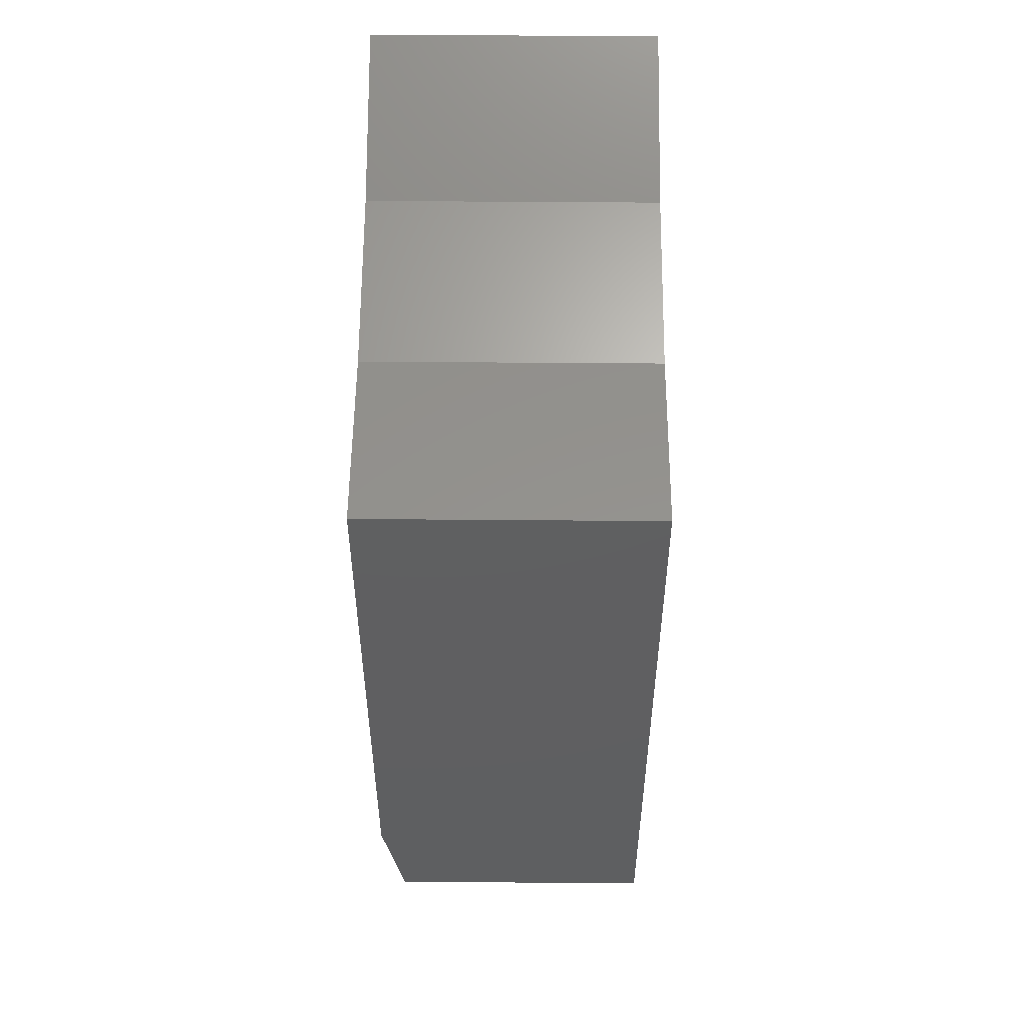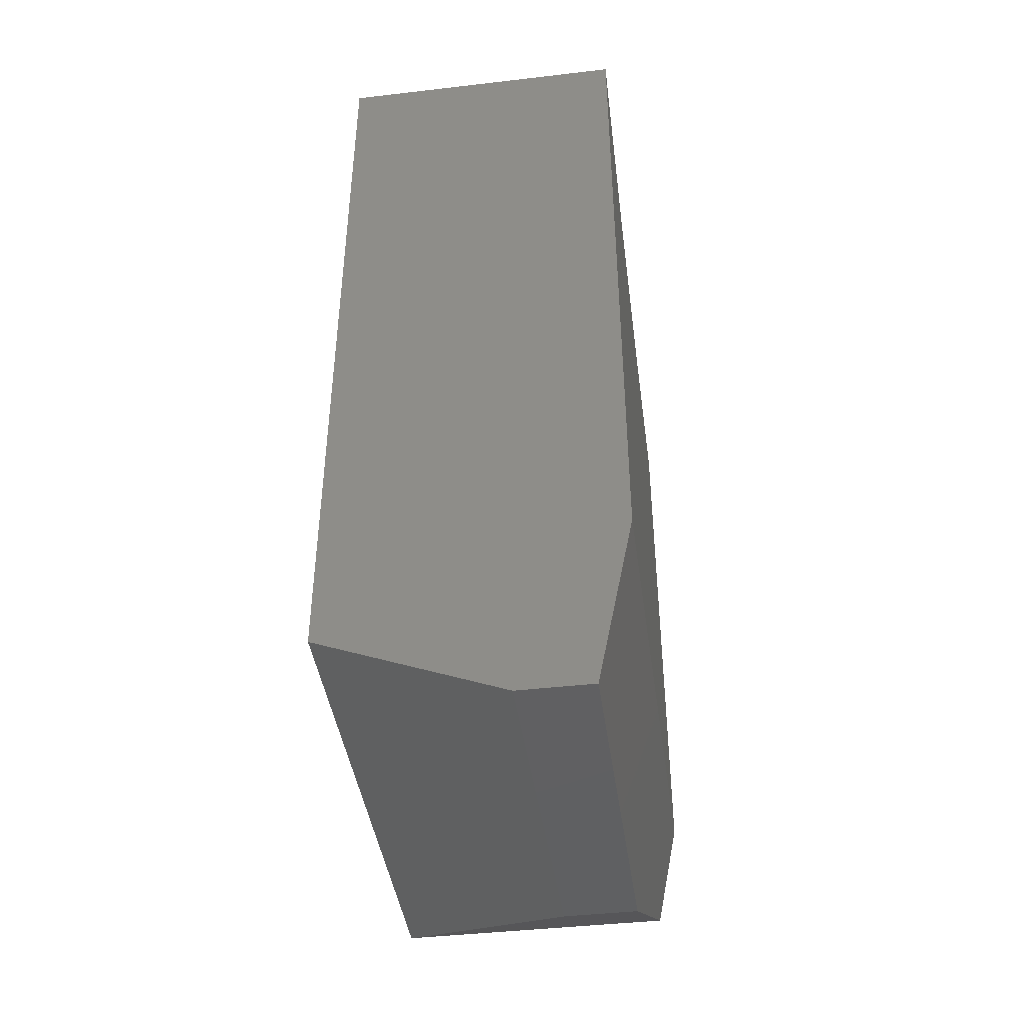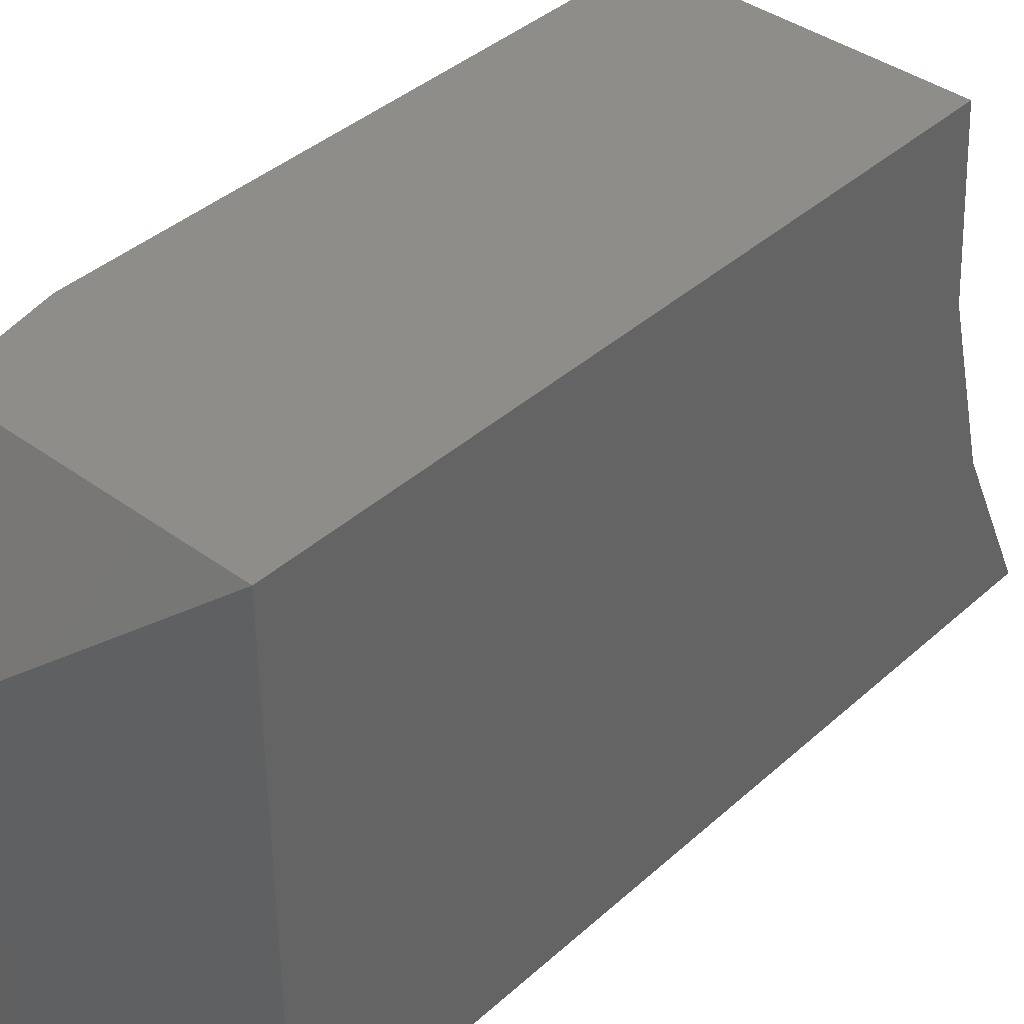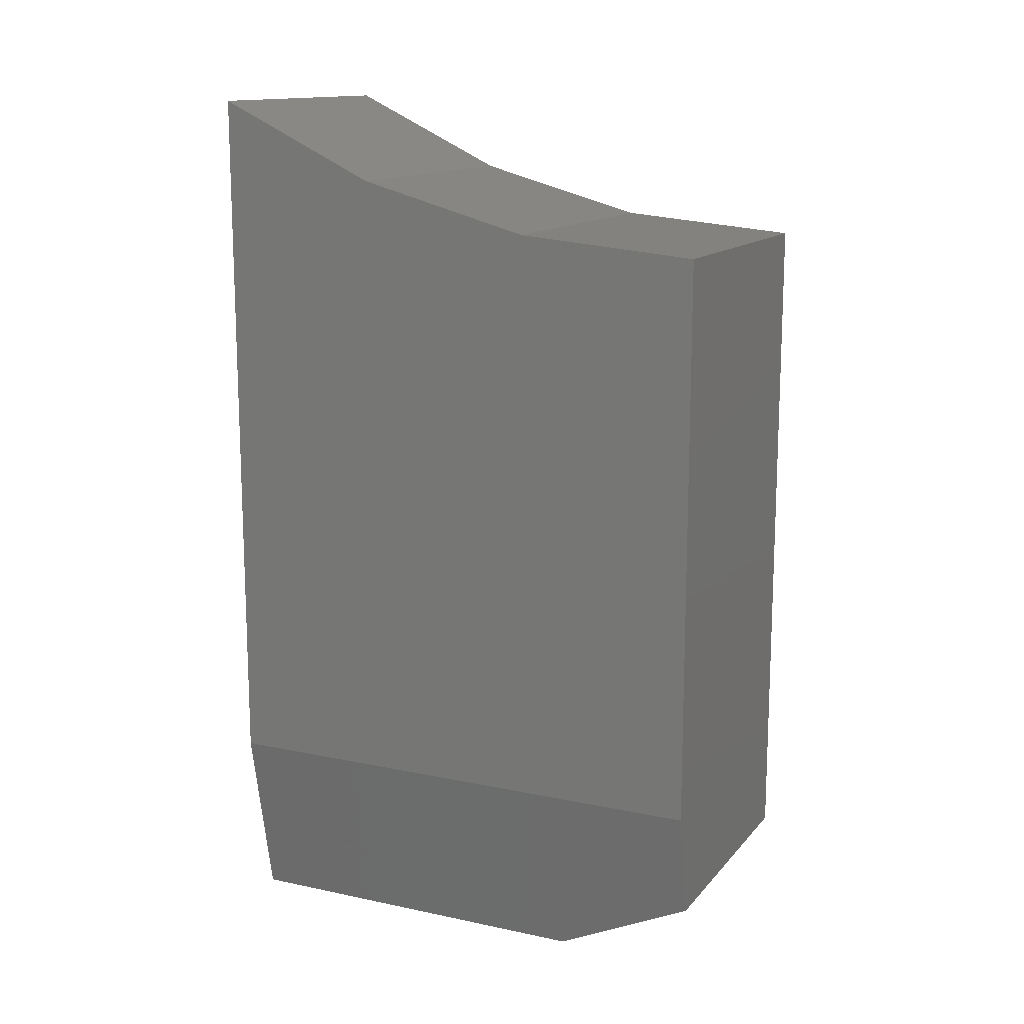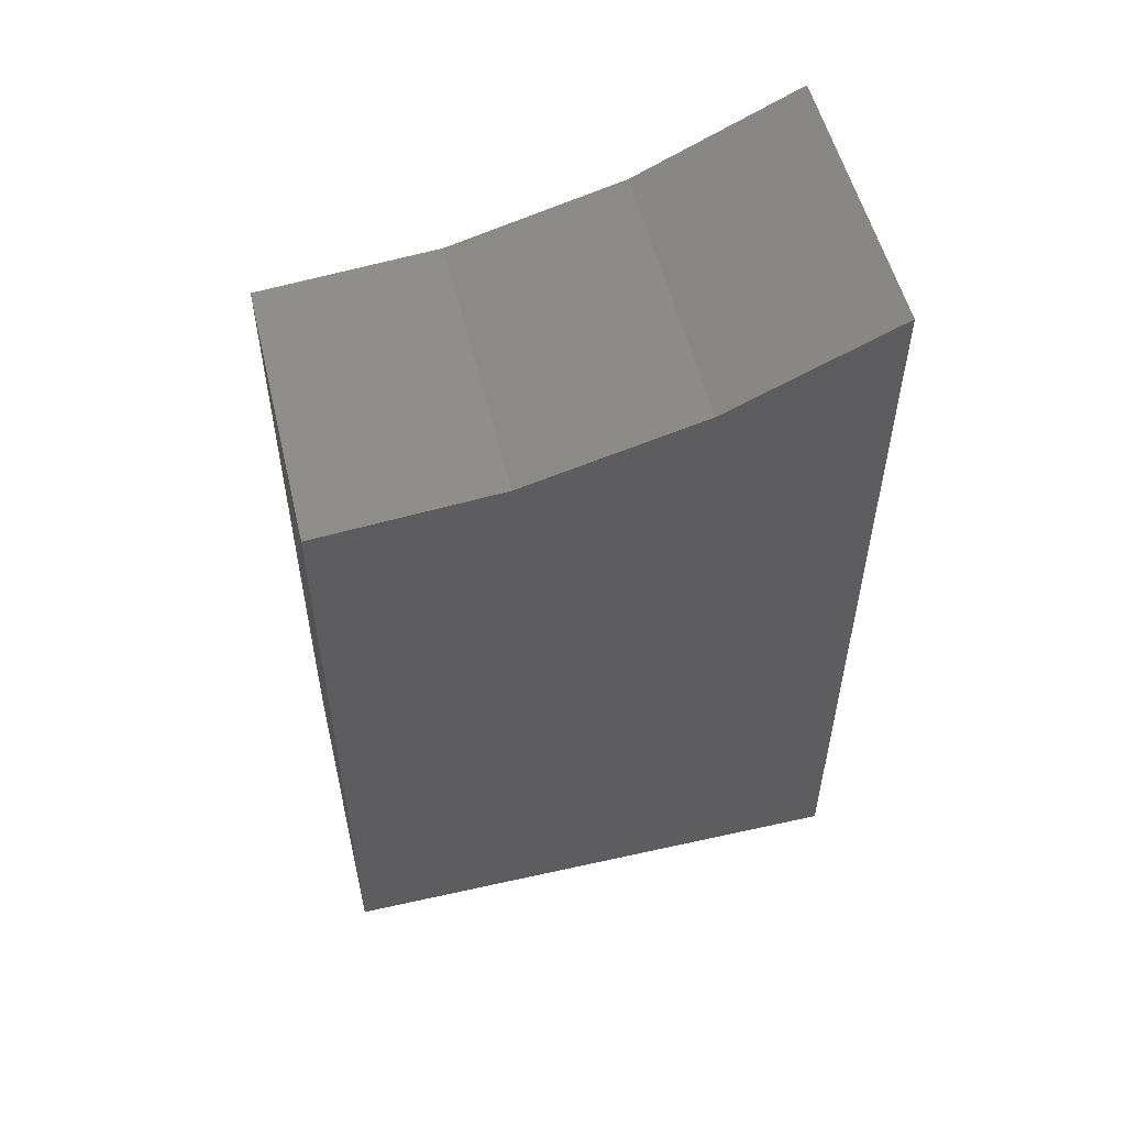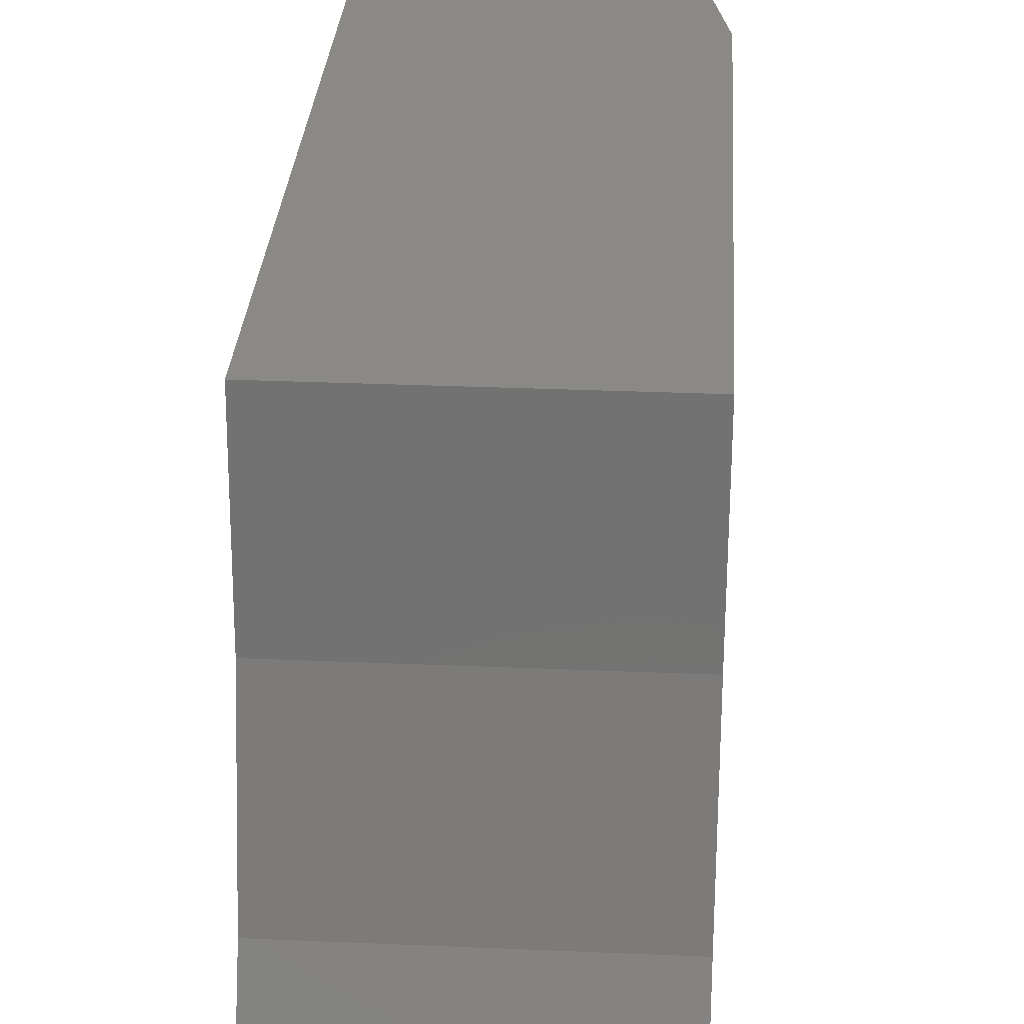
<metadata>
{"format":"stl","ext":"stl","renderer":"f3d","projection":"perspective","resolution":1024,"background":"white","views":[{"elev":50.8,"azim":0.5,"up":"+Y"},{"elev":-42.7,"azim":-172.1,"up":"+Y"},{"elev":39.7,"azim":42.2,"up":"+Z"},{"elev":13.8,"azim":-64.8,"up":"+Y"},{"elev":53.8,"azim":76.6,"up":"+Y"},{"elev":30.0,"azim":-176.4,"up":"+Z"}]}
</metadata>
<code>
# stl→obj: 17 verts, 30 faces
v 0.125 -0.7188 -0.2188
v 0.125 -0.7188 0.002878
v 0.04688 -0.75 -0.2188
v 0.04688 -0.75 -0.05962
v 0.01562 -0.75 -0.05962
v 0.01562 -0.75 -0.2188
v 0.125 -0.4276 0.002878
v -1.397e-17 -0.4276 0.002878
v -1.23e-17 -0.6719 0.002878
v 0.009375 -0.7188 0.002878
v 2.656e-34 -0.6719 -0.2188
v 0.125 -0.3672 -0.2188
v 0.125 -0.4006 -0.1489
v 0.125 -0.421 -0.07424
v 1.301e-33 -0.3672 -0.2188
v -9.686e-18 -0.421 -0.07424
v -5.54e-18 -0.4006 -0.1489
f 1 2 3
f 3 2 4
f 4 5 3
f 3 5 6
f 7 8 2
f 2 8 9
f 2 9 10
f 11 6 9
f 9 6 5
f 9 5 10
f 1 12 13
f 1 13 14
f 1 14 7
f 1 7 2
f 2 10 4
f 4 10 5
f 11 15 12
f 11 12 1
f 11 1 3
f 11 3 6
f 11 9 8
f 11 8 16
f 11 16 17
f 11 17 15
f 17 12 15
f 12 17 13
f 13 17 16
f 13 16 14
f 14 16 8
f 14 8 7

</code>
